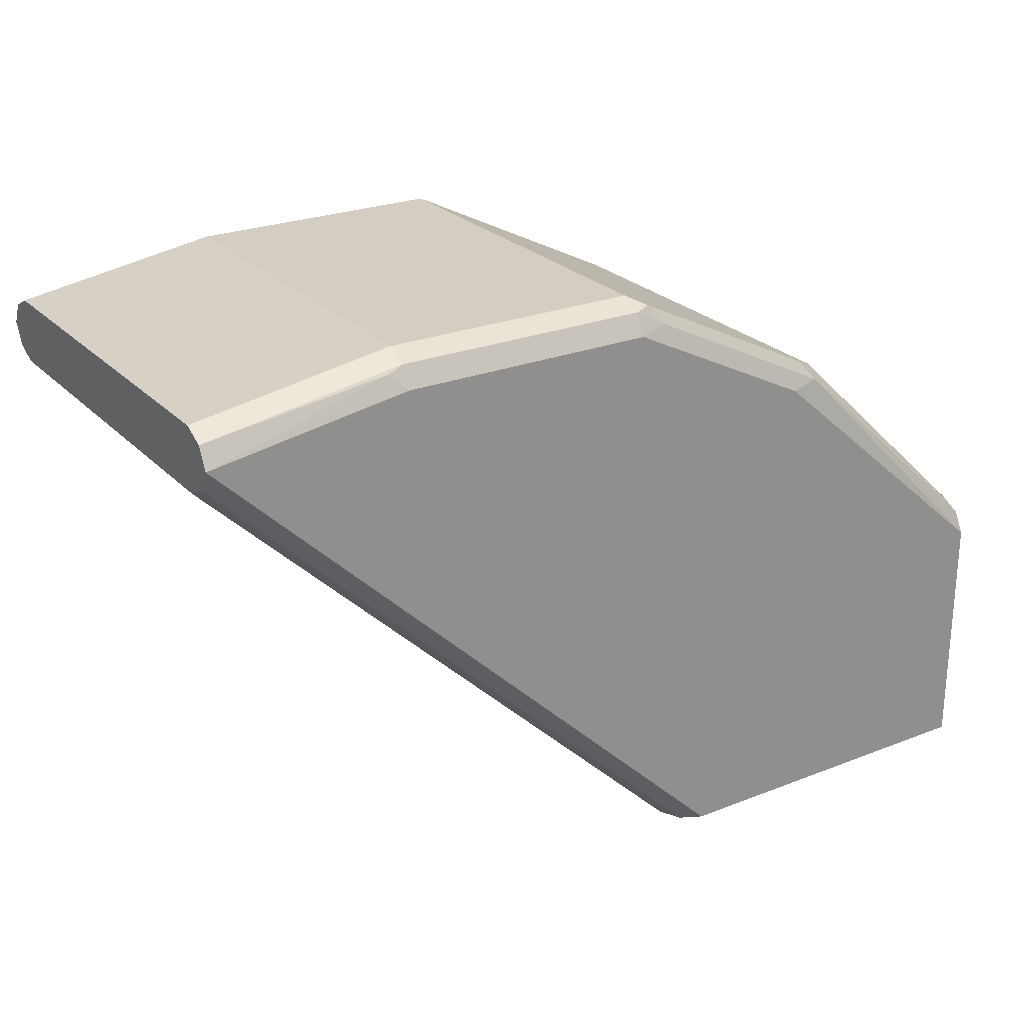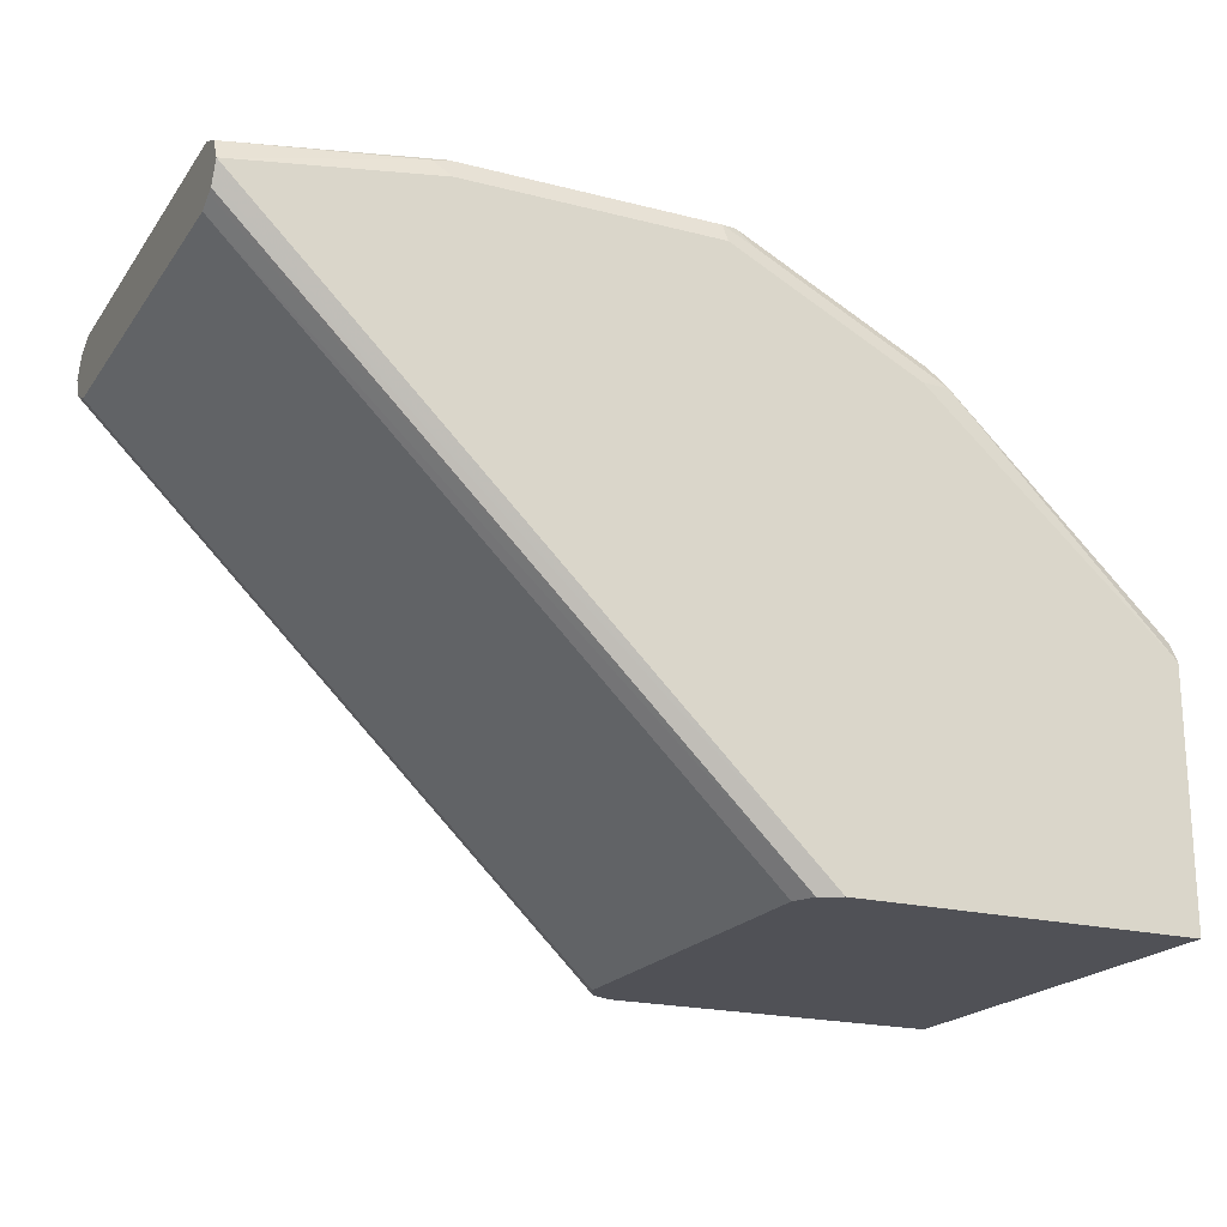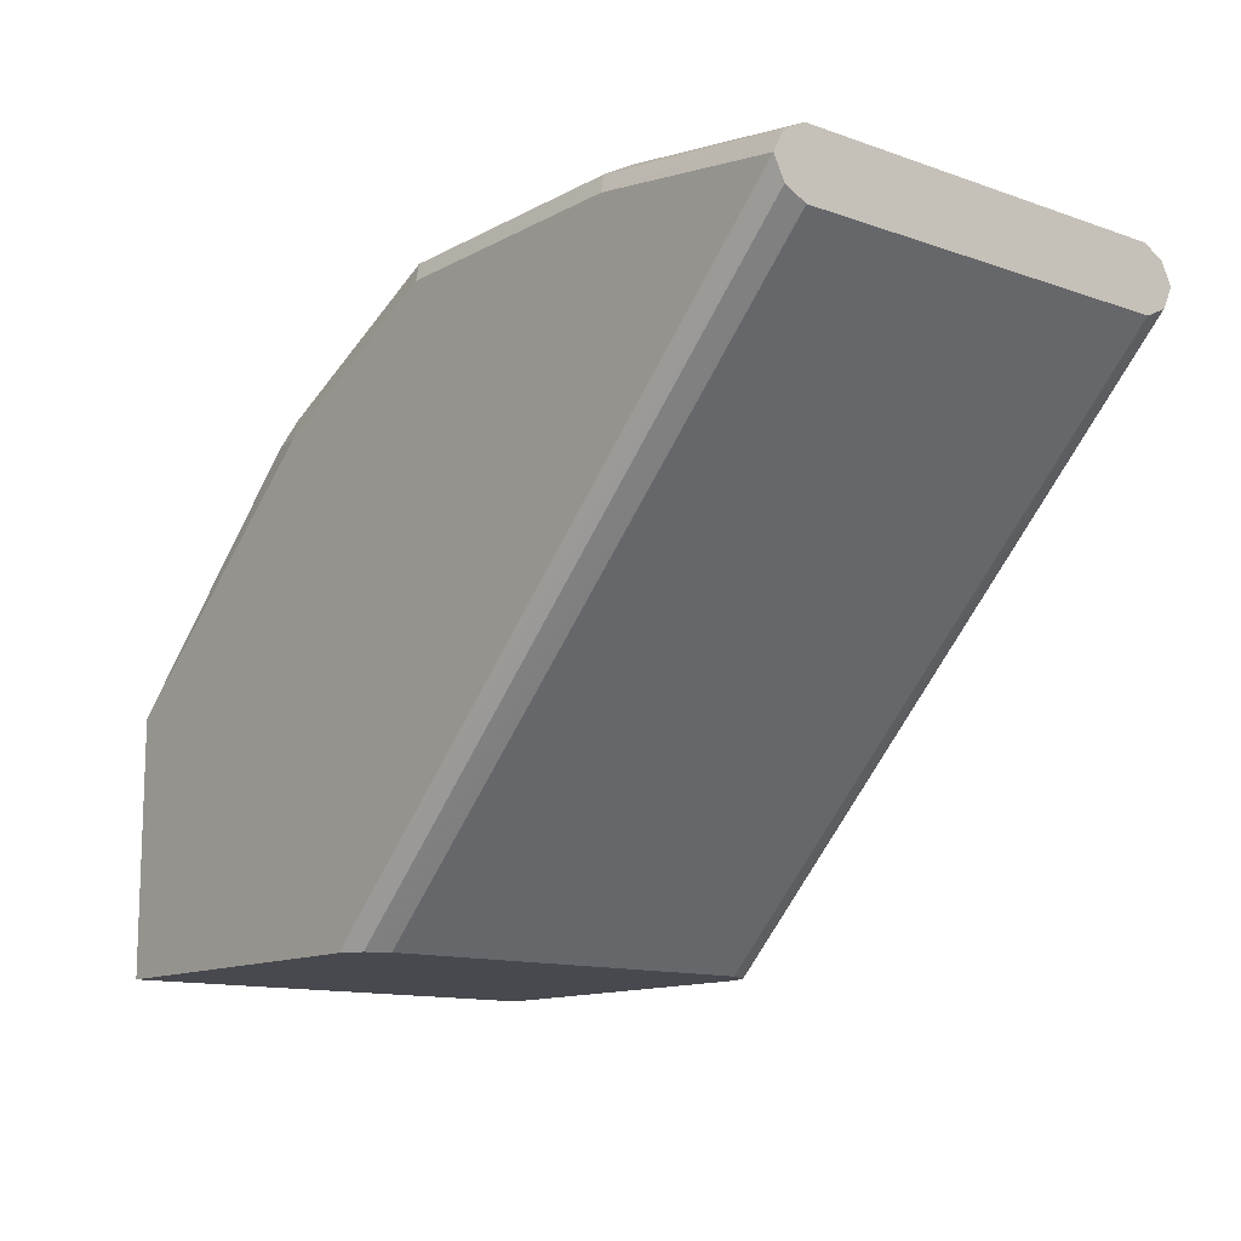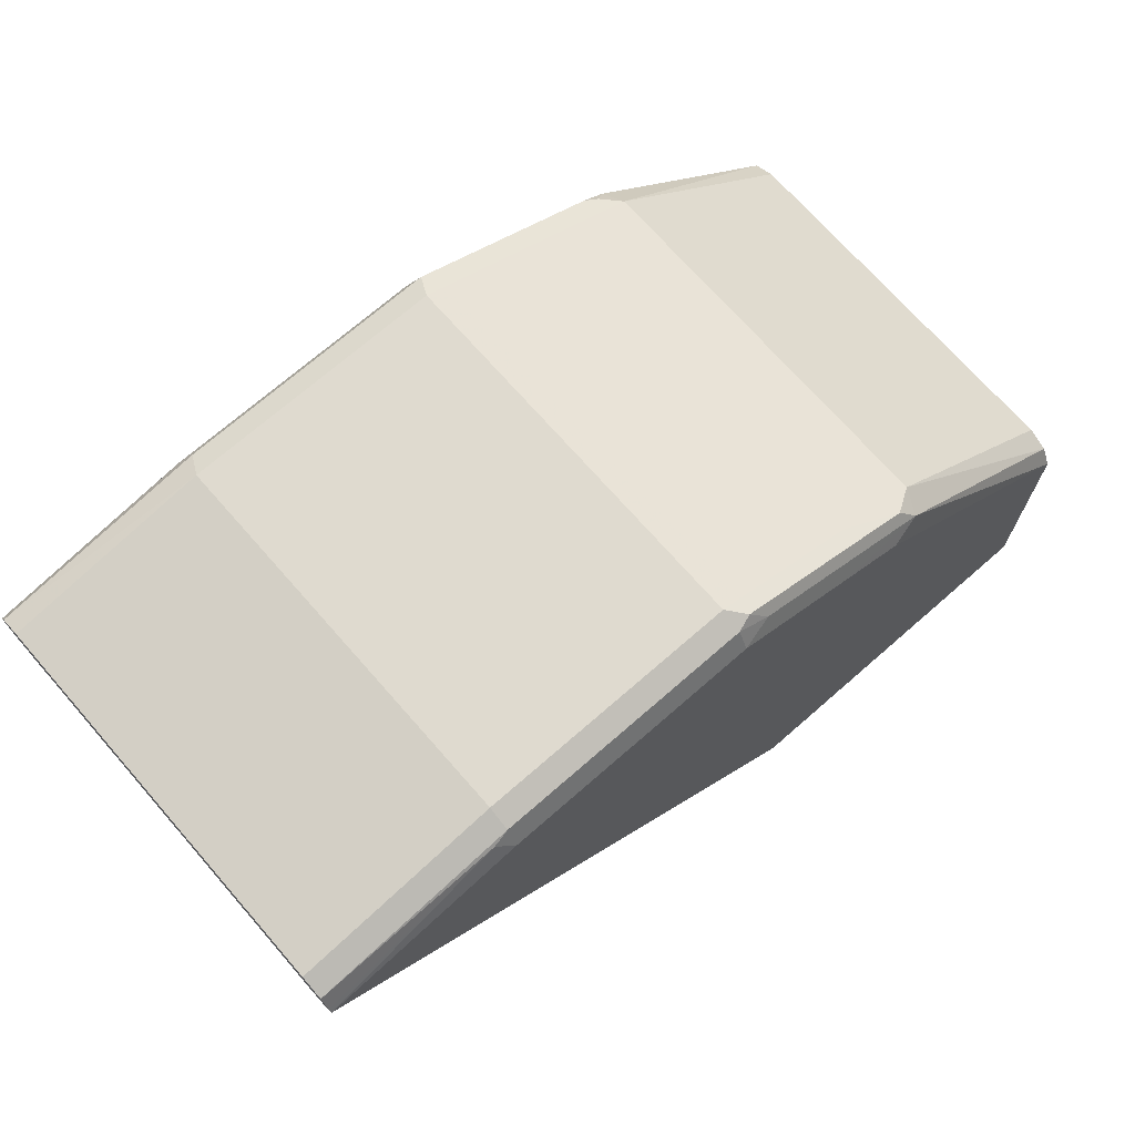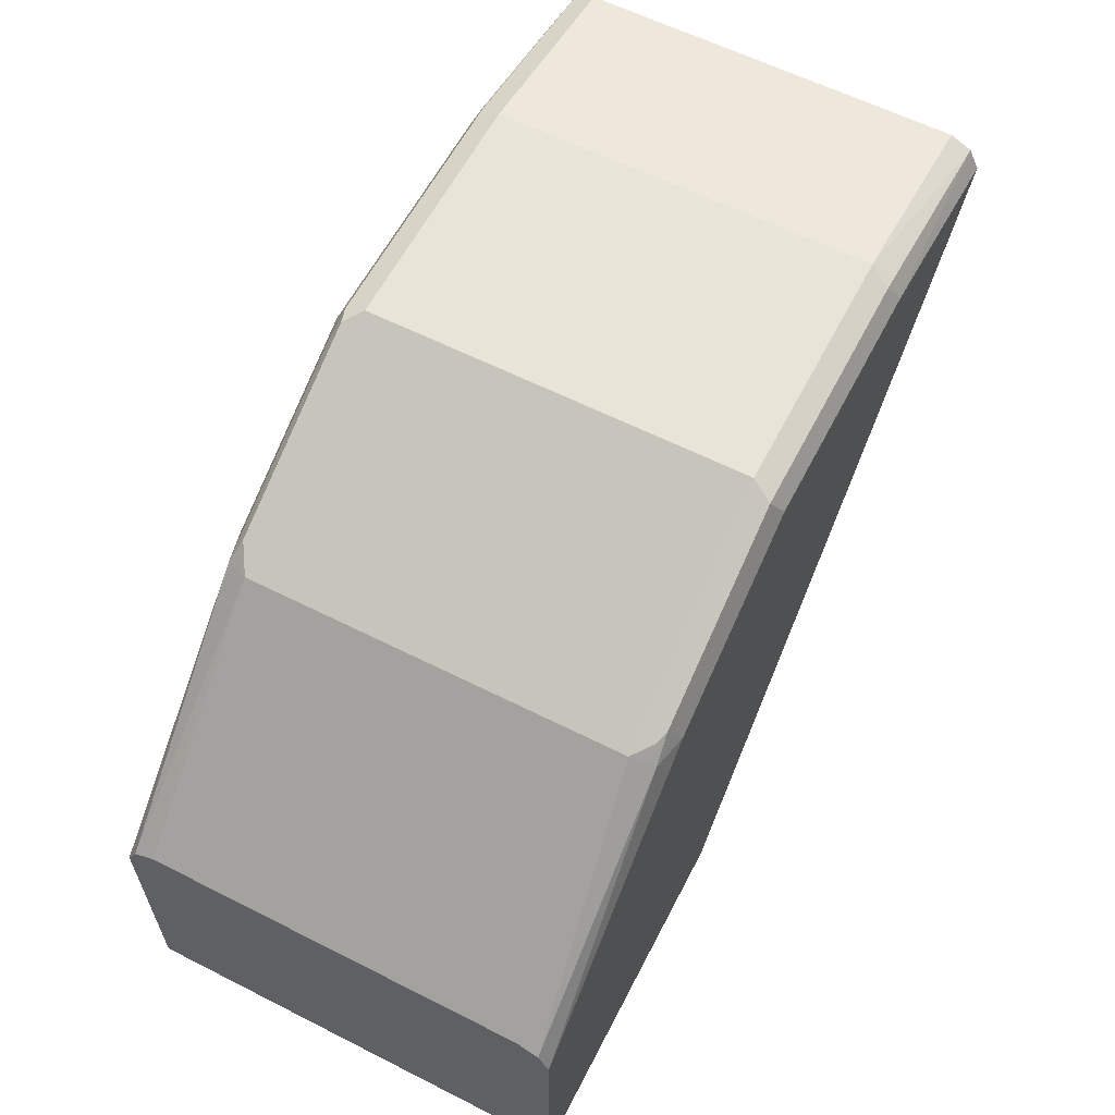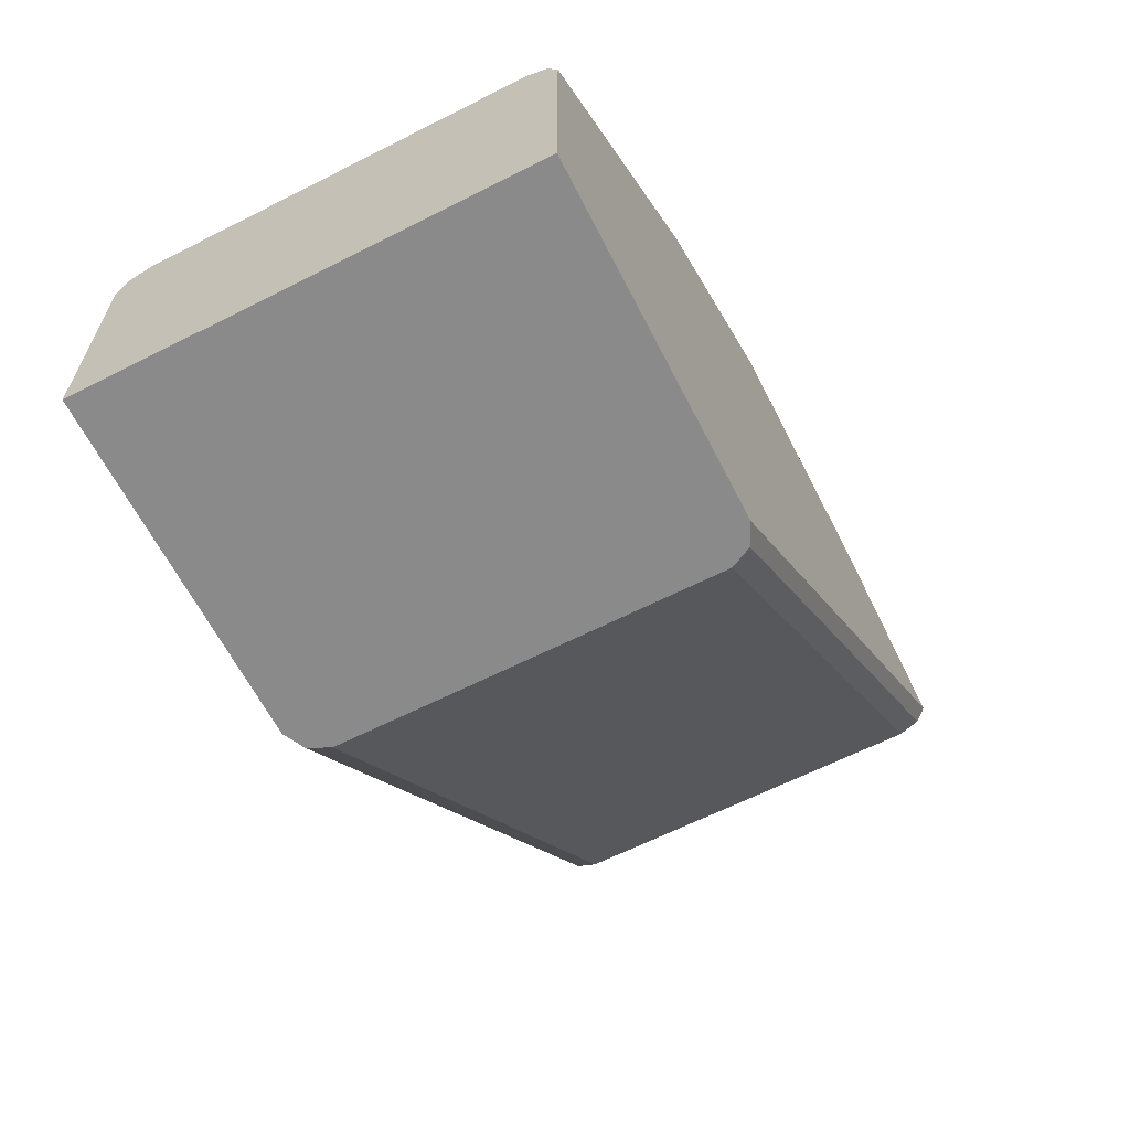
<metadata>
{"format":"obj","ext":"obj","renderer":"f3d","projection":"perspective","resolution":1024,"background":"white","views":[{"elev":24.9,"azim":-32.6,"up":"+Z"},{"elev":-20.3,"azim":-25.2,"up":"+Z"},{"elev":-12.7,"azim":-129.1,"up":"+Z"},{"elev":70.9,"azim":-41.2,"up":"+Z"},{"elev":60.5,"azim":117.3,"up":"+Z"},{"elev":-63.4,"azim":117.1,"up":"+Z"}]}
</metadata>
<code>
v -0.08037 0.05359 0.06253
v -0.07741 0.05954 0.05955
v -0.1362 0.05954 0.05061
v -0.1362 0.05359 0.05359
v -0.08037 -0.05359 0.06253
v -0.00895 0.05359 0.06253
v -0.08037 0.06253 0.05359
v -0.005966 0.05954 0.05955
v -0.1362 0.06253 0.04465
v -0.1362 -0.05359 0.05359
v -0.1362 -0.0581 0.05133
v -0.08037 -0.05954 0.05955
v -0.00895 -0.05359 0.06253
v -0.002982 0.05359 0.05955
v -0.00895 0.06253 0.05359
v 0.02977 0.05954 0.04168
v -0.1362 0.06026 0.04014
v 0.01786 0.06253 -0.1057
v -0.1362 -0.05954 0.05061
v -0.08486 -0.06029 0.05805
v -0.08037 -0.06253 0.05359
v -0.00895 -0.05954 0.05955
v -0.004486 -0.05806 0.06029
v -0.002982 -0.05359 0.05955
v 0.03275 0.05359 0.04168
v 0.02678 0.06253 0.03572
v 0.05135 0.05806 0.03126
v 0.04762 0.05954 0.03274
v -0.1362 0.05954 0.0387
v 0.1158 0.06253 -0.1057
v 0.01189 0.05954 -0.1057
v -0.1362 -0.06181 0.0461
v -0.1362 -0.06253 0.04465
v -0.00895 -0.06253 0.05359
v -2.274e-05 -0.06029 0.05471
v 0.03125 -0.05806 0.04243
v 0.03275 -0.05359 0.04168
v 0.05061 0.05359 0.03274
v 0.04464 0.06253 0.02678
v 0.05655 0.05359 0.02976
v 0.0547 0.06029 0.02678
v -0.1362 0.05359 0.03572
v 0.1158 0.06253 -0.03571
v 0.1158 -0.06253 -0.1057
v 0.009669 0.05511 -0.1057
v -0.1362 -0.06036 0.04033
v 0.01786 -0.06253 -0.1057
v 0.02678 -0.06253 0.03572
v 0.03571 -0.06029 0.03684
v 0.04913 -0.05806 0.03349
v 0.05061 -0.05359 0.03274
v 0.05655 -0.05359 0.02976
v 0.1158 0.05359 -0.02679
v 0.1158 0.05392 -0.02696
v 0.1158 0.05954 -0.02977
v -0.1362 -0.05359 0.03572
v 0.008929 0.05359 -0.1057
v 0.1158 -0.06253 -0.03571
v -0.1362 -0.05954 0.0387
v 0.01189 -0.05954 -0.1057
v 0.04464 -0.06253 0.02678
v 0.05359 -0.06029 0.0279
v 0.1158 -0.05954 -0.02977
v 0.1158 -0.05932 -0.02966
v 0.1158 -0.05359 -0.02679
v -0.1362 -0.05791 0.03788
v 0.008929 -0.05359 -0.1057
f 30 65 64
f 25 38 27
f 27 40 41
f 27 41 28
f 27 38 40
f 28 41 39
f 29 31 42
f 59 66 60
f 30 54 53
f 30 53 65
f 30 64 63
f 25 51 38
f 30 43 55
f 30 55 54
f 22 34 35
f 25 37 50
f 23 37 24
f 23 36 37
f 23 49 36
f 23 35 49
f 22 35 23
f 21 48 34
f 21 61 48
f 21 58 61
f 21 44 58
f 21 47 44
f 21 33 47
f 30 63 58
f 20 33 21
f 25 50 51
f 30 58 44
f 42 57 67
f 33 46 47
f 20 32 33
f 58 62 61
f 58 63 62
f 56 60 66
f 56 67 60
f 52 64 65
f 52 63 64
f 52 62 63
f 50 52 51
f 50 62 52
f 48 62 49
f 48 61 62
f 47 59 60
f 46 59 47
f 31 45 42
f 42 67 56
f 41 55 43
f 40 55 41
f 40 54 55
f 40 53 54
f 40 65 53
f 40 52 65
f 39 41 43
f 38 52 40
f 38 51 52
f 36 50 37
f 36 62 50
f 36 49 62
f 34 49 35
f 34 48 49
f 42 45 57
f 19 32 20
f 8 25 16
f 18 45 31
f 5 22 13
f 5 12 22
f 5 11 12
f 5 10 11
f 3 7 9
f 3 10 4
f 3 11 10
f 3 19 11
f 3 32 19
f 3 33 32
f 3 46 33
f 3 59 46
f 3 66 59
f 3 56 66
f 3 42 56
f 3 17 29
f 3 9 17
f 2 15 7
f 2 8 15
f 2 7 3
f 1 8 2
f 1 6 8
f 1 13 6
f 1 5 13
f 1 10 5
f 1 4 10
f 1 3 4
f 1 2 3
f 18 31 29
f 6 13 24
f 6 24 14
f 3 29 42
f 7 15 26
f 18 57 45
f 6 14 8
f 18 67 57
f 18 60 67
f 18 47 60
f 18 44 47
f 18 30 44
f 17 18 29
f 16 28 39
f 16 27 28
f 16 25 27
f 14 37 25
f 14 24 37
f 13 23 24
f 16 39 26
f 8 14 25
f 7 43 30
f 7 30 18
f 7 18 9
f 7 26 39
f 8 16 26
f 13 22 23
f 8 26 15
f 9 18 17
f 11 19 12
f 12 19 20
f 12 20 21
f 12 21 34
f 12 34 22
f 7 39 43

</code>
